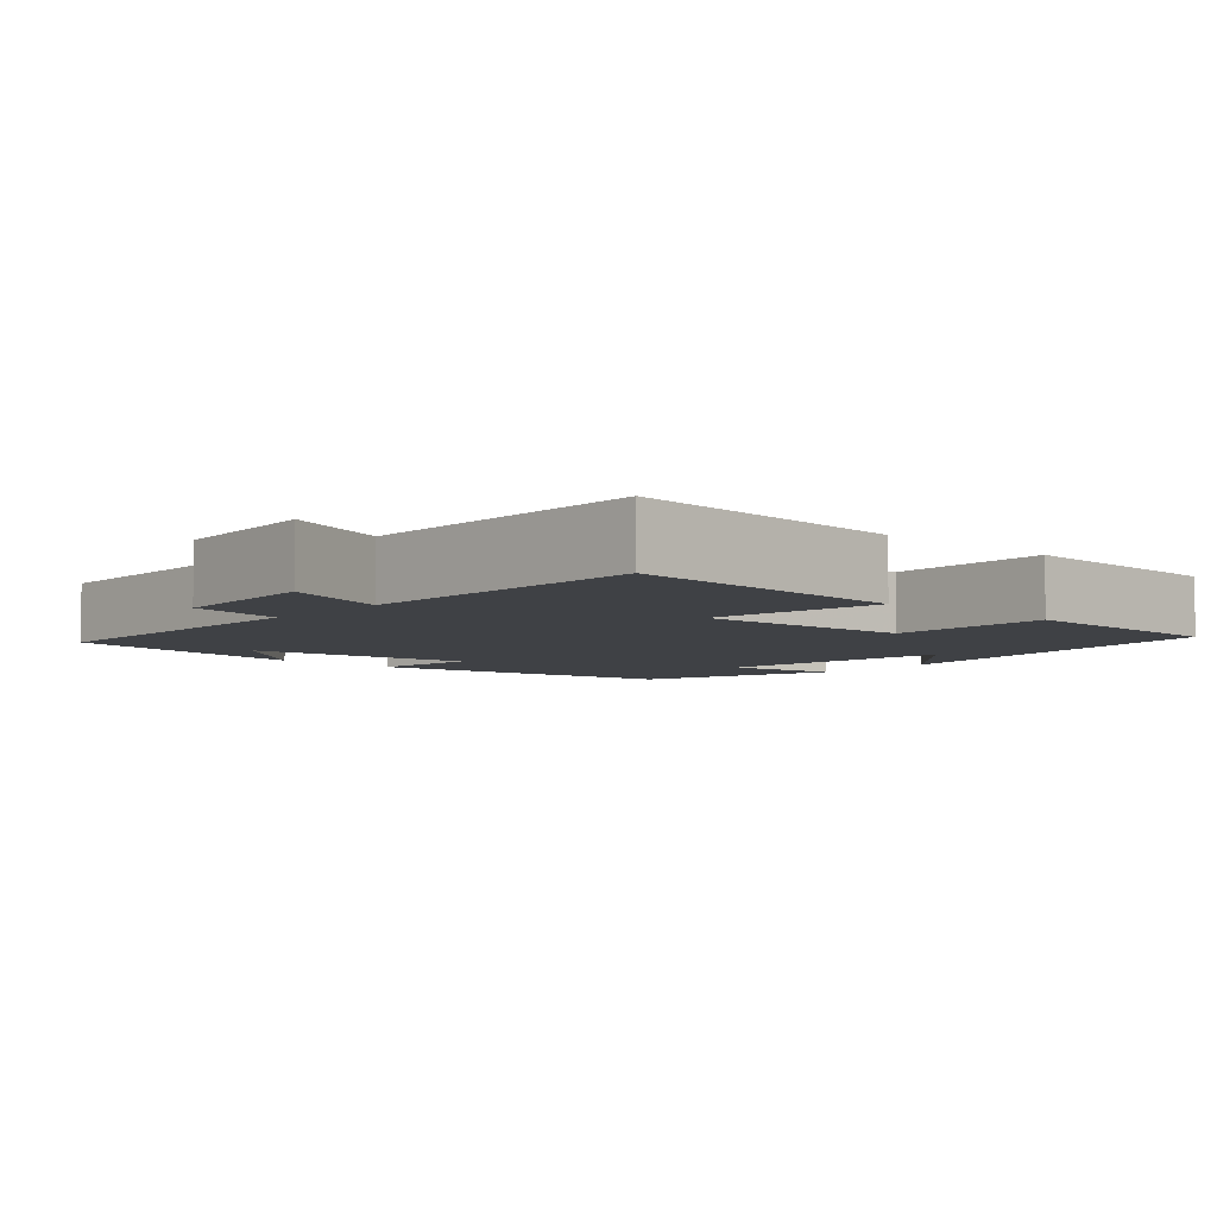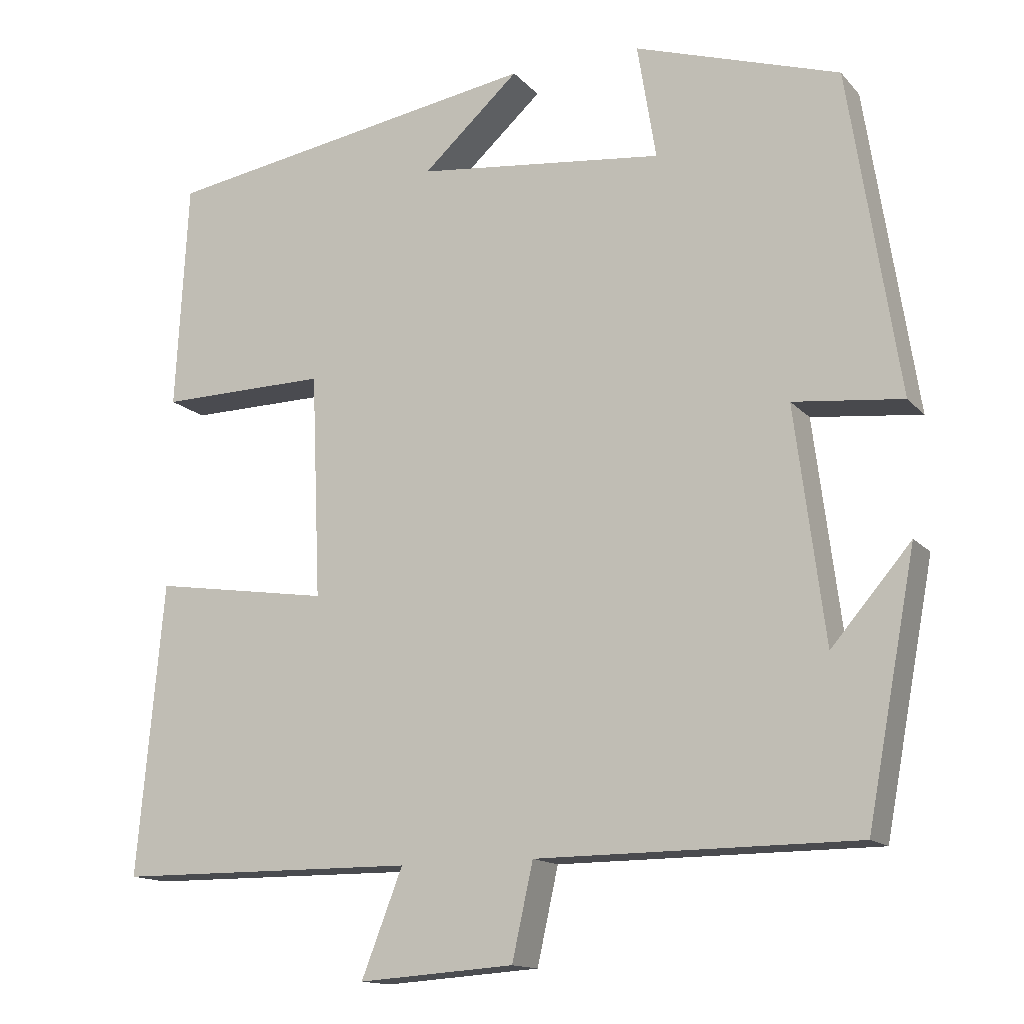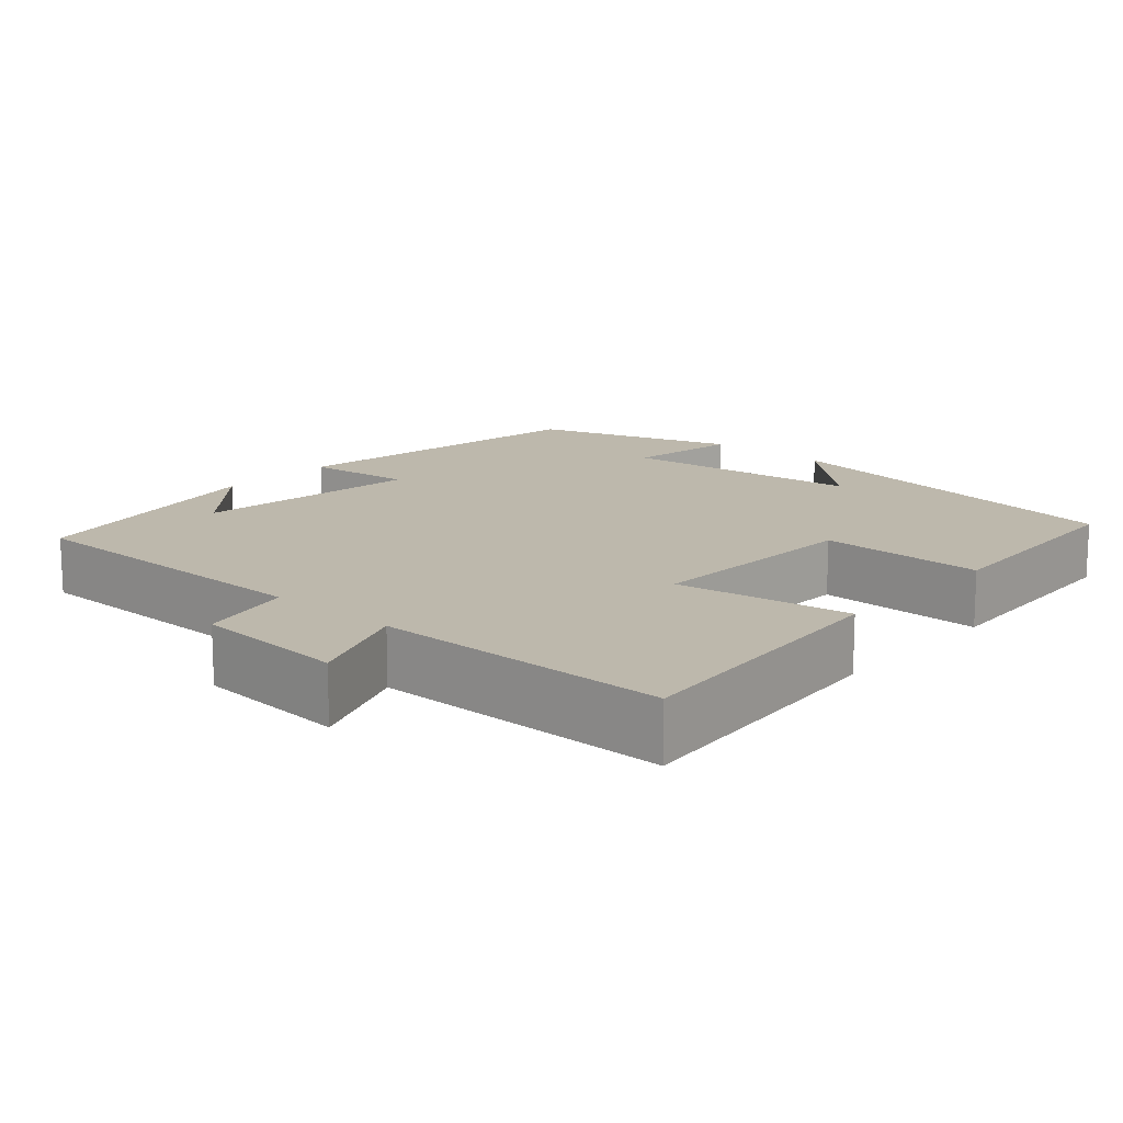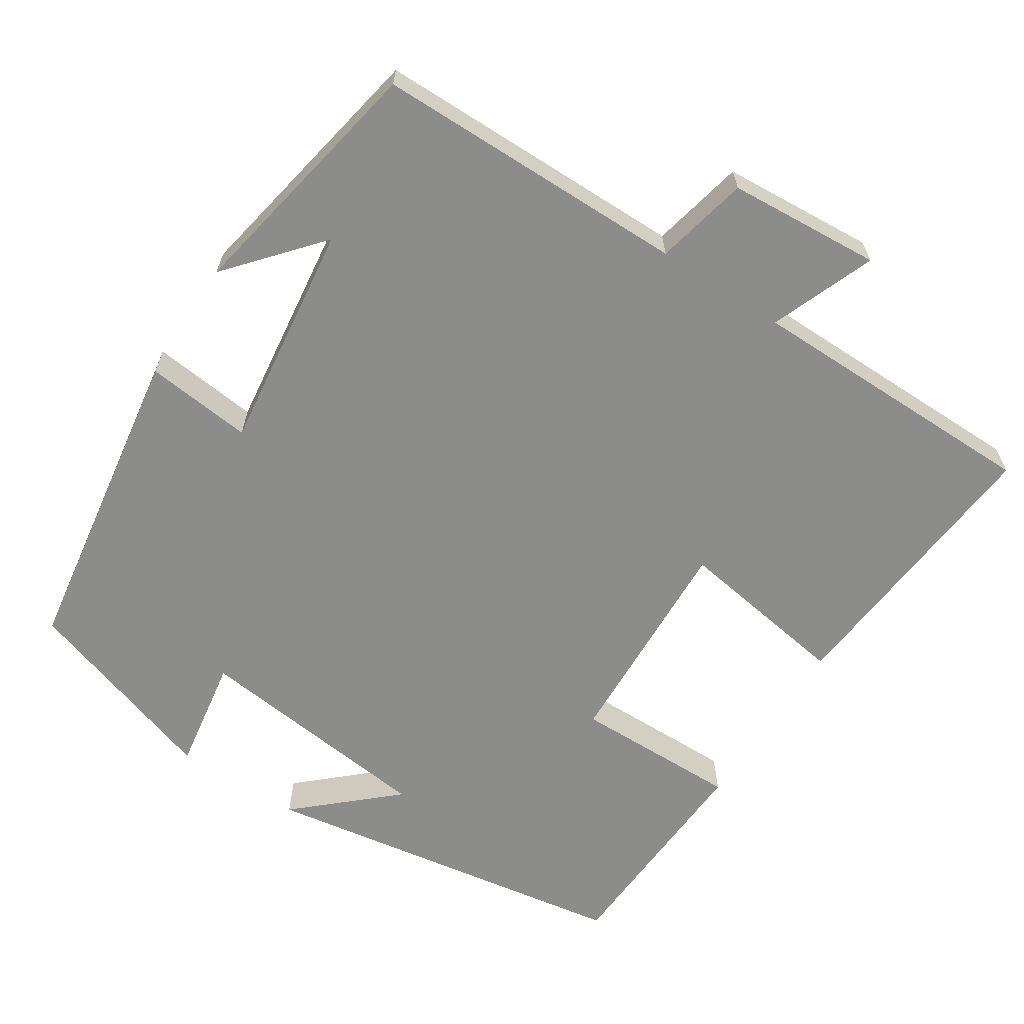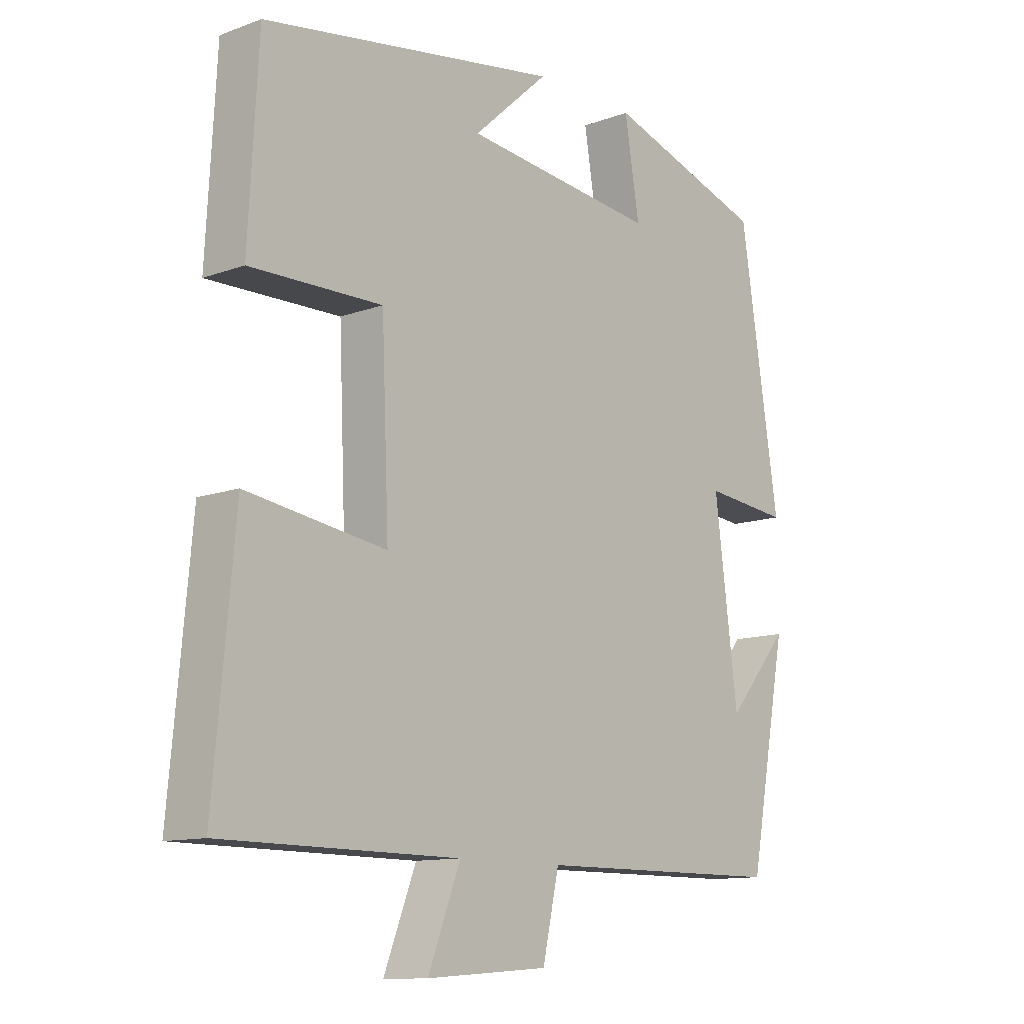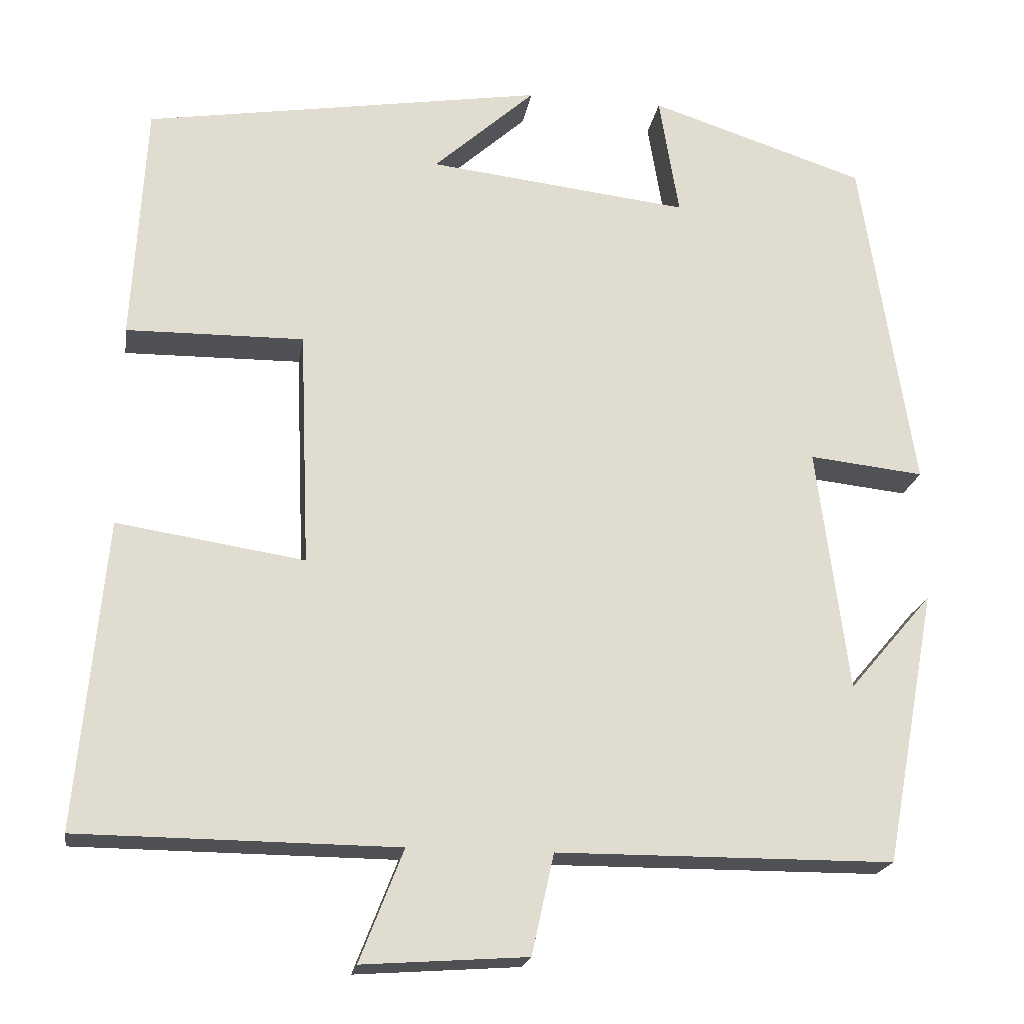
<metadata>
{"format":"obj","ext":"obj","renderer":"f3d","projection":"perspective","resolution":1024,"background":"white","views":[{"elev":-5.7,"azim":-131.8,"up":"+Y"},{"elev":-14.2,"azim":25.8,"up":"+Z"},{"elev":14.7,"azim":-138.3,"up":"+Y"},{"elev":-64.1,"azim":147.1,"up":"+Y"},{"elev":-11.7,"azim":-48.7,"up":"+Z"},{"elev":-20.1,"azim":-9.1,"up":"+Z"}]}
</metadata>
<code>
v 0.437 0.07 -0.498
v 0.027 0.07 -0.5
v 0 0.07 -0.622
v -0.2 0.07 -0.636
v -0.147 0.07 -0.5
v -0.534 0.07 -0.497
v -0.5 0.07 -0.122
v -0.272 0.07 -0.157
v -0.284 0.07 0.131
v -0.5 0.07 0.128
v -0.484 0.07 0.421
v 0.003 0.07 0.5
v -0.121 0.07 0.388
v 0.197 0.07 0.352
v 0.173 0.07 0.5
v 0.436 0.07 0.415
v 0.5 0.07 0
v 0.36 0.07 0.015
v 0.398 0.07 -0.283
v 0.5 0.07 -0.164
v 0.437 0 -0.498
v 0.027 0 -0.5
v 0 0 -0.622
v -0.2 0 -0.636
v -0.147 0 -0.5
v -0.534 0 -0.497
v -0.5 0 -0.122
v -0.272 0 -0.157
v -0.284 0 0.131
v -0.5 0 0.128
v -0.484 0 0.421
v 0.003 0 0.5
v -0.121 0 0.388
v 0.197 0 0.352
v 0.173 0 0.5
v 0.436 0 0.415
v 0.5 0 0
v 0.36 0 0.015
v 0.398 0 -0.283
v 0.5 0 -0.164
f 19 20 1
f 15 16 17 18
f 14 15 18 19
f 13 14 19 1
f 11 12 13
f 9 10 11 13
f 8 9 13 1
f 5 6 7 8
f 2 3 4 5
f 1 2 5 8
f 21 40 39
f 38 37 36 35
f 39 38 35 34
f 21 39 34 33
f 33 32 31
f 33 31 30 29
f 21 33 29 28
f 28 27 26 25
f 25 24 23 22
f 28 25 22 21
f 1 21 22 2
f 2 22 23 3
f 3 23 24 4
f 4 24 25 5
f 5 25 26 6
f 6 26 27 7
f 7 27 28 8
f 8 28 29 9
f 9 29 30 10
f 10 30 31 11
f 11 31 32 12
f 12 32 33 13
f 13 33 34 14
f 14 34 35 15
f 15 35 36 16
f 16 36 37 17
f 17 37 38 18
f 18 38 39 19
f 19 39 40 20
f 20 40 21 1

</code>
